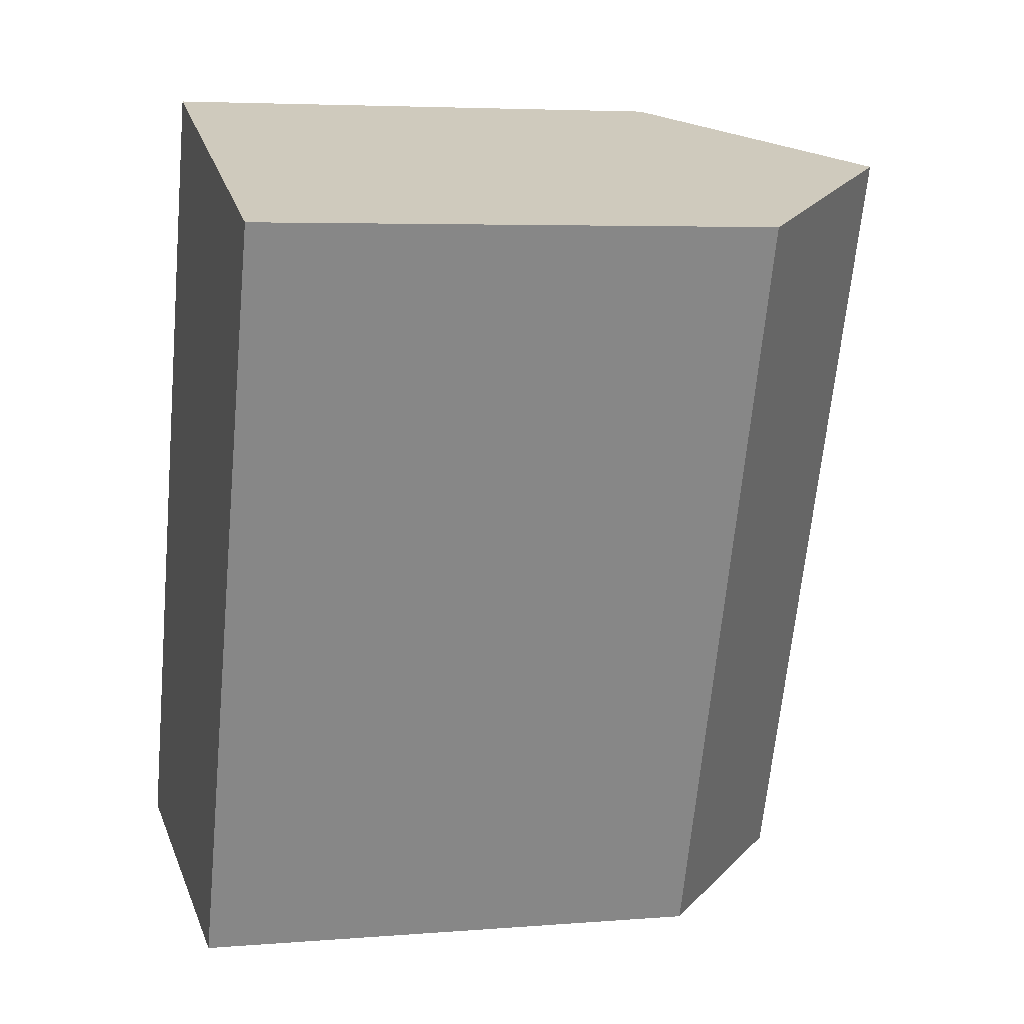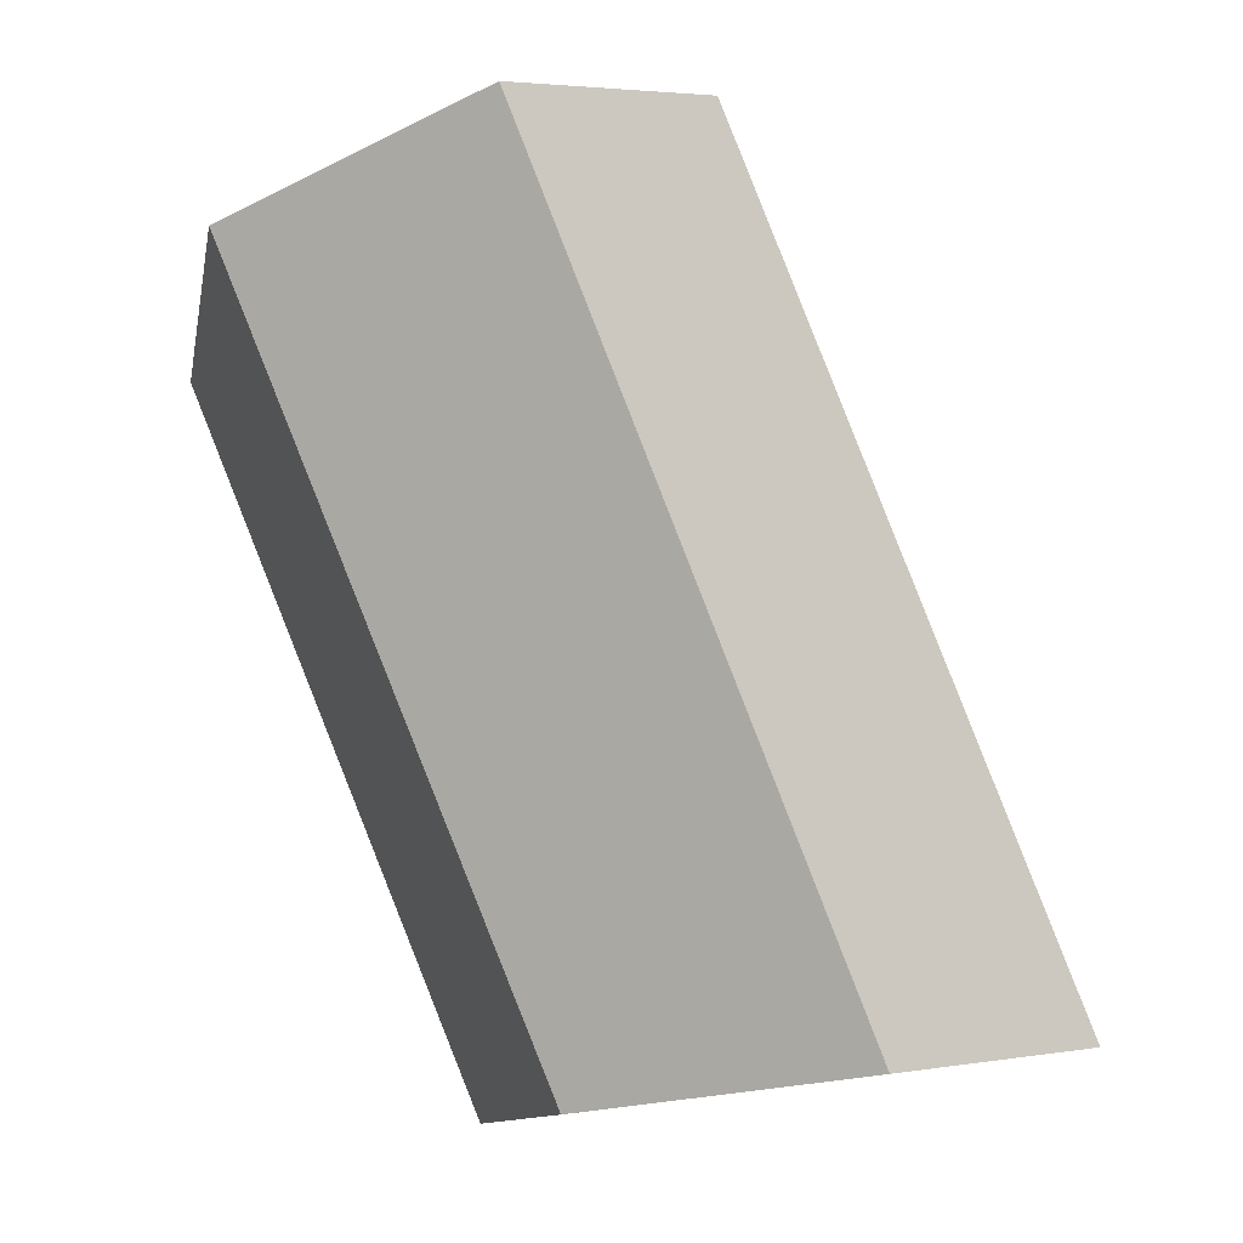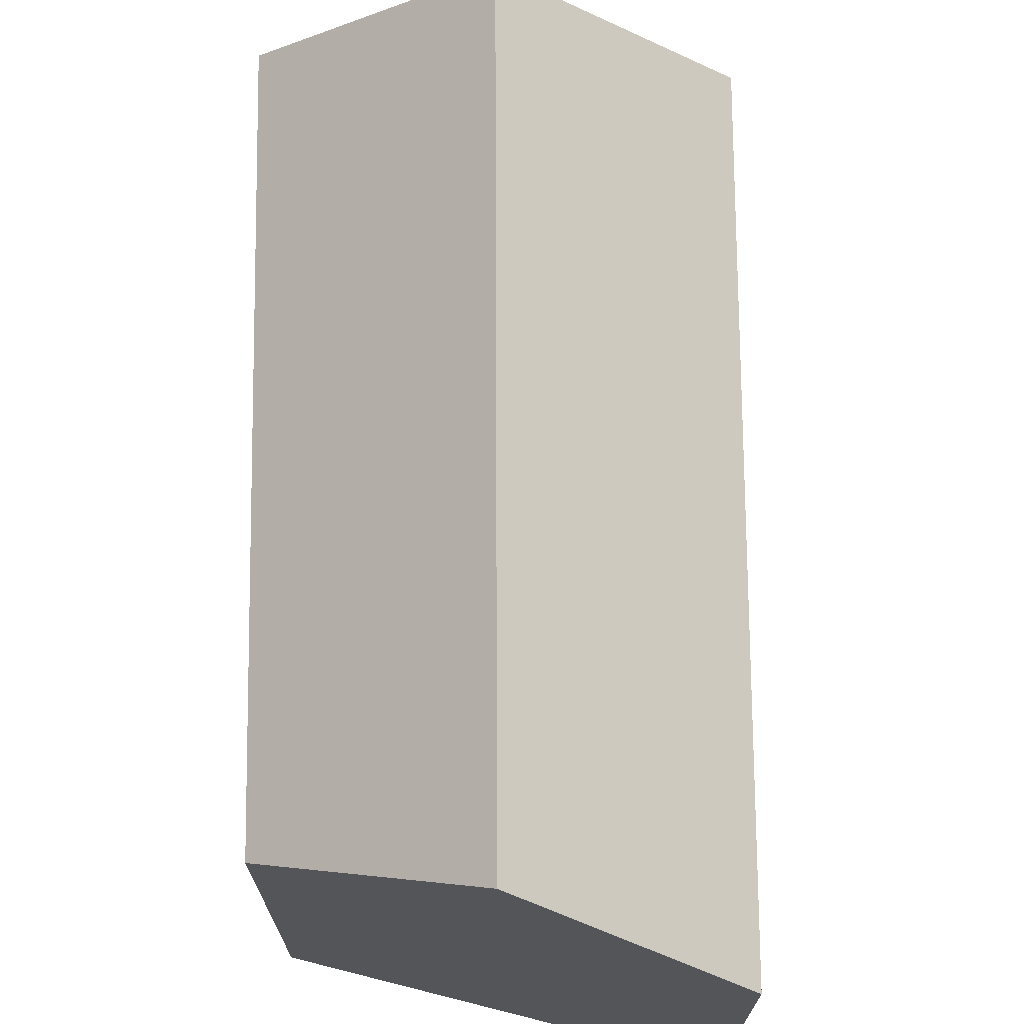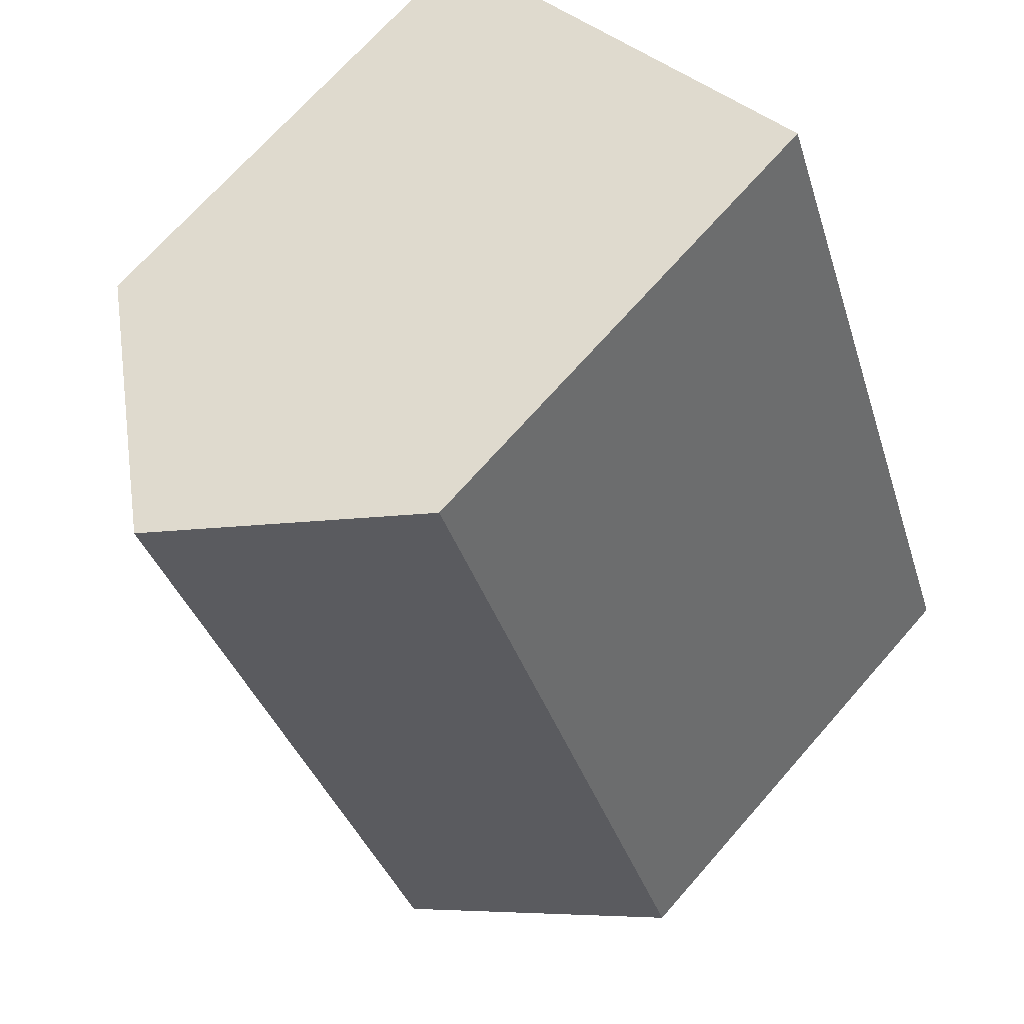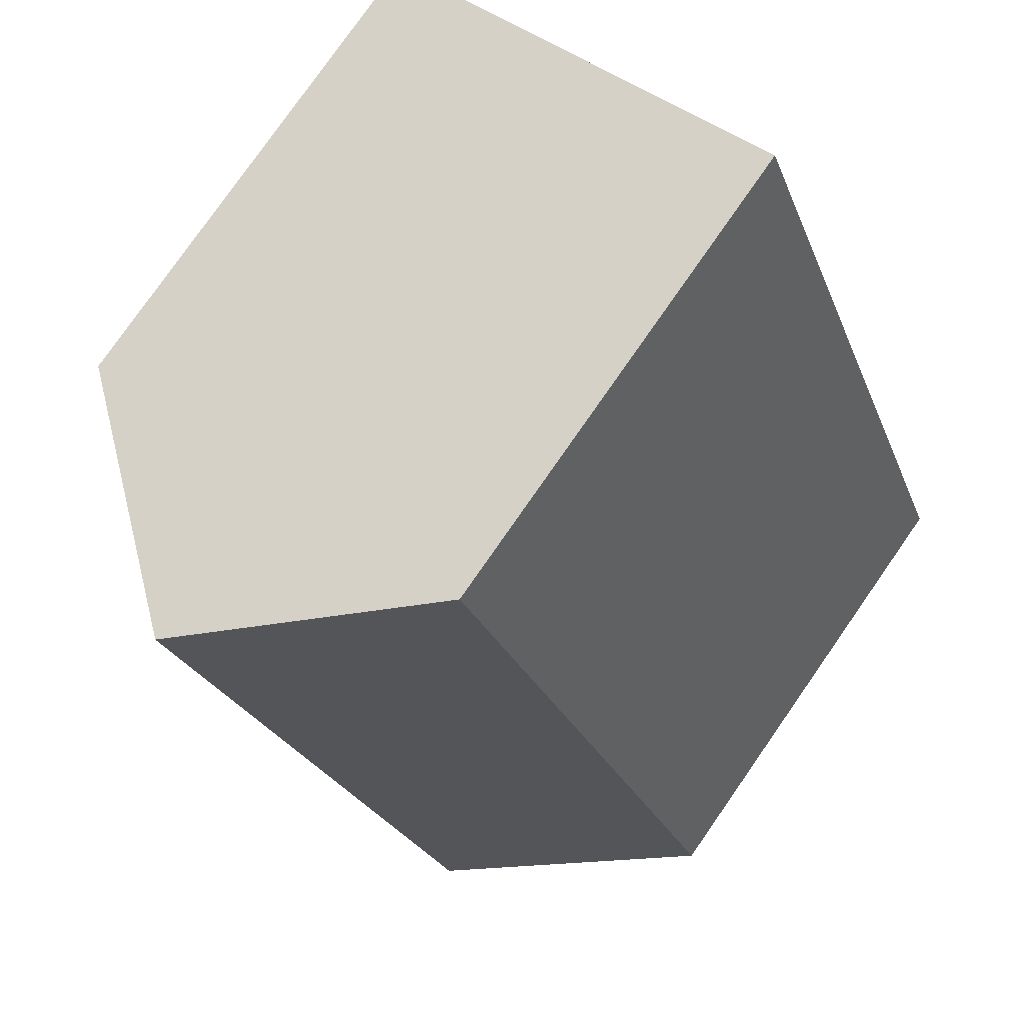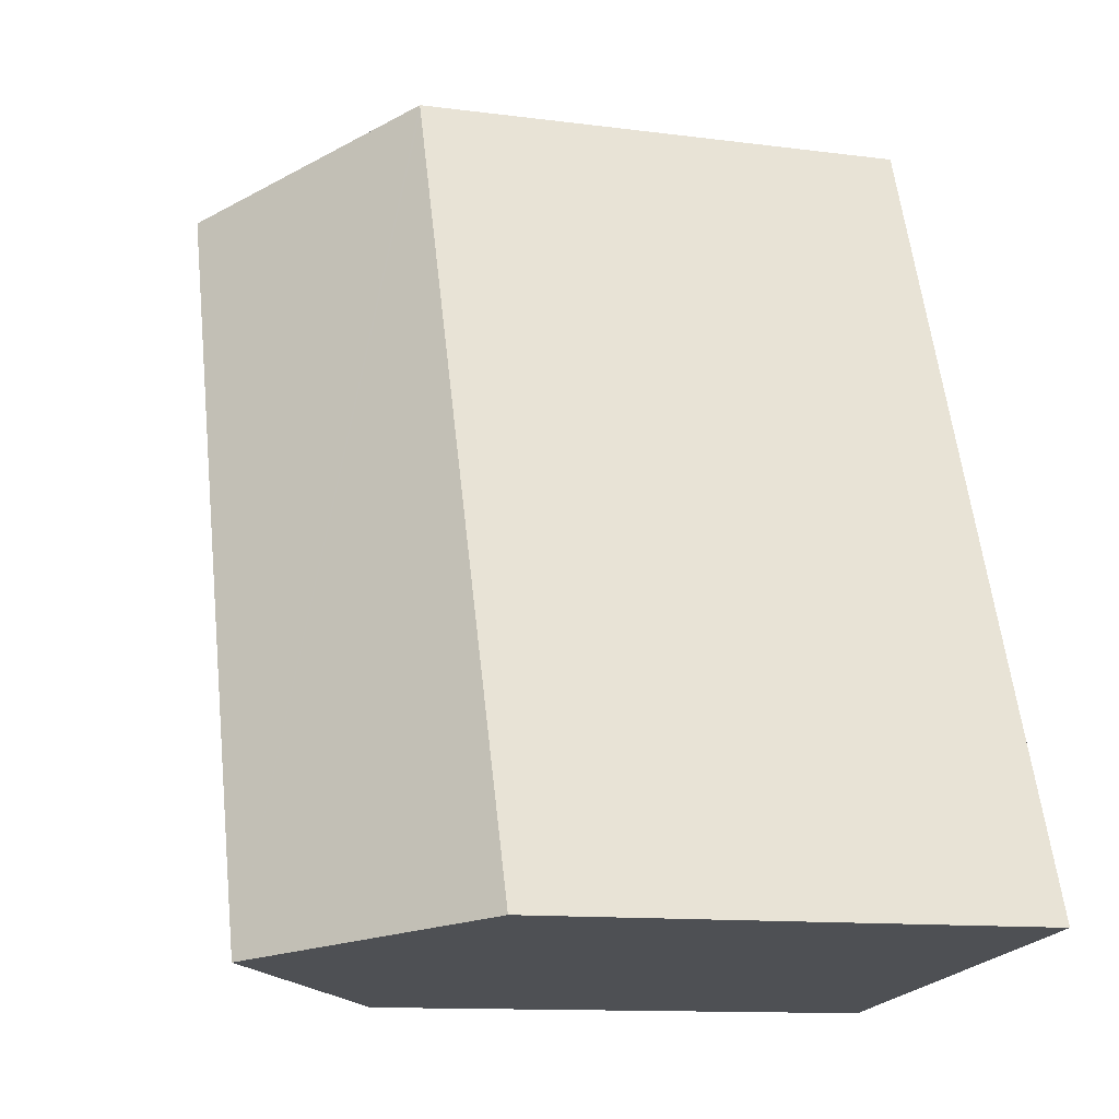
<metadata>
{"format":"obj","ext":"obj","renderer":"f3d","projection":"perspective","resolution":1024,"background":"white","views":[{"elev":4.8,"azim":75.2,"up":"+Z"},{"elev":-10.6,"azim":170.0,"up":"+Z"},{"elev":71.4,"azim":-158.7,"up":"+Y"},{"elev":70.1,"azim":-138.7,"up":"+Z"},{"elev":78.9,"azim":-145.1,"up":"+Z"},{"elev":-11.9,"azim":-107.4,"up":"+Z"}]}
</metadata>
<code>
v  6.054 -9.405e-16 15.36
v  0 9.617 5.889e-16
v  0 0 0
v  6.115 -9.5e-16 15.52
v  6.054 9.617 15.36
v  6.115 9.617 15.52
v  6.921 -9.339e-16 15.25
v  6.921 10.3 15.25
v  10.2 -8.683e-16 14.18
v  10.2 13.08 14.18
v  14.34 -7.857e-16 12.83
v  14.34 9.577 12.83
v  14.37 -7.852e-16 12.82
v  14.37 9.556 12.82
v  4.398 3.362e-17 -0.549
v  4.398 13.08 -0.549
v  8.68 6.638e-17 -1.084
v  8.68 9.708 -1.084
v  13.58 9.577 10.9
v  13.58 -6.676e-16 10.9
g defaultobject
f 1 2 3
f 2 1 4
f 2 4 5
f 5 4 6
f 7 6 4
f 6 7 8
f 8 7 9
f 8 9 10
f 10 9 11
f 10 11 12
f 12 11 13
f 12 13 14
f 2 15 3
f 15 2 16
f 15 16 17
f 17 16 18
f 10 18 16
f 18 10 12
f 18 12 19
f 19 12 14
f 19 17 18
f 17 19 14
f 17 14 20
f 20 14 13
f 11 20 13
f 20 11 9
f 20 9 17
f 17 9 15
f 15 9 7
f 15 7 3
f 3 7 1
f 1 7 4
f 5 16 2
f 16 5 6
f 16 6 8
f 16 8 10

</code>
